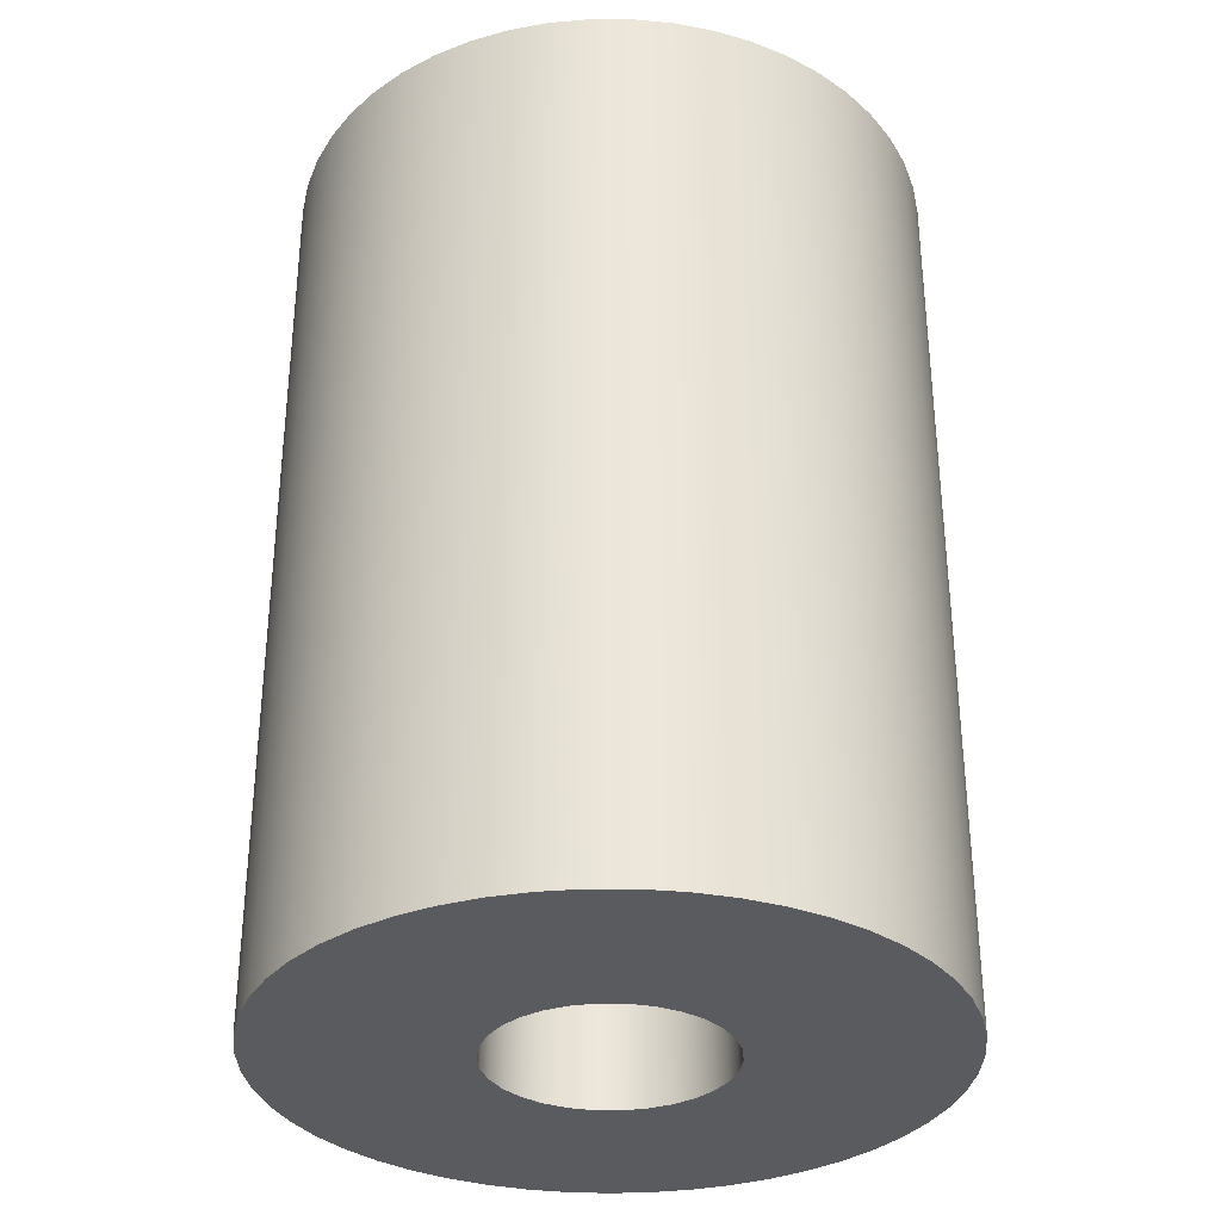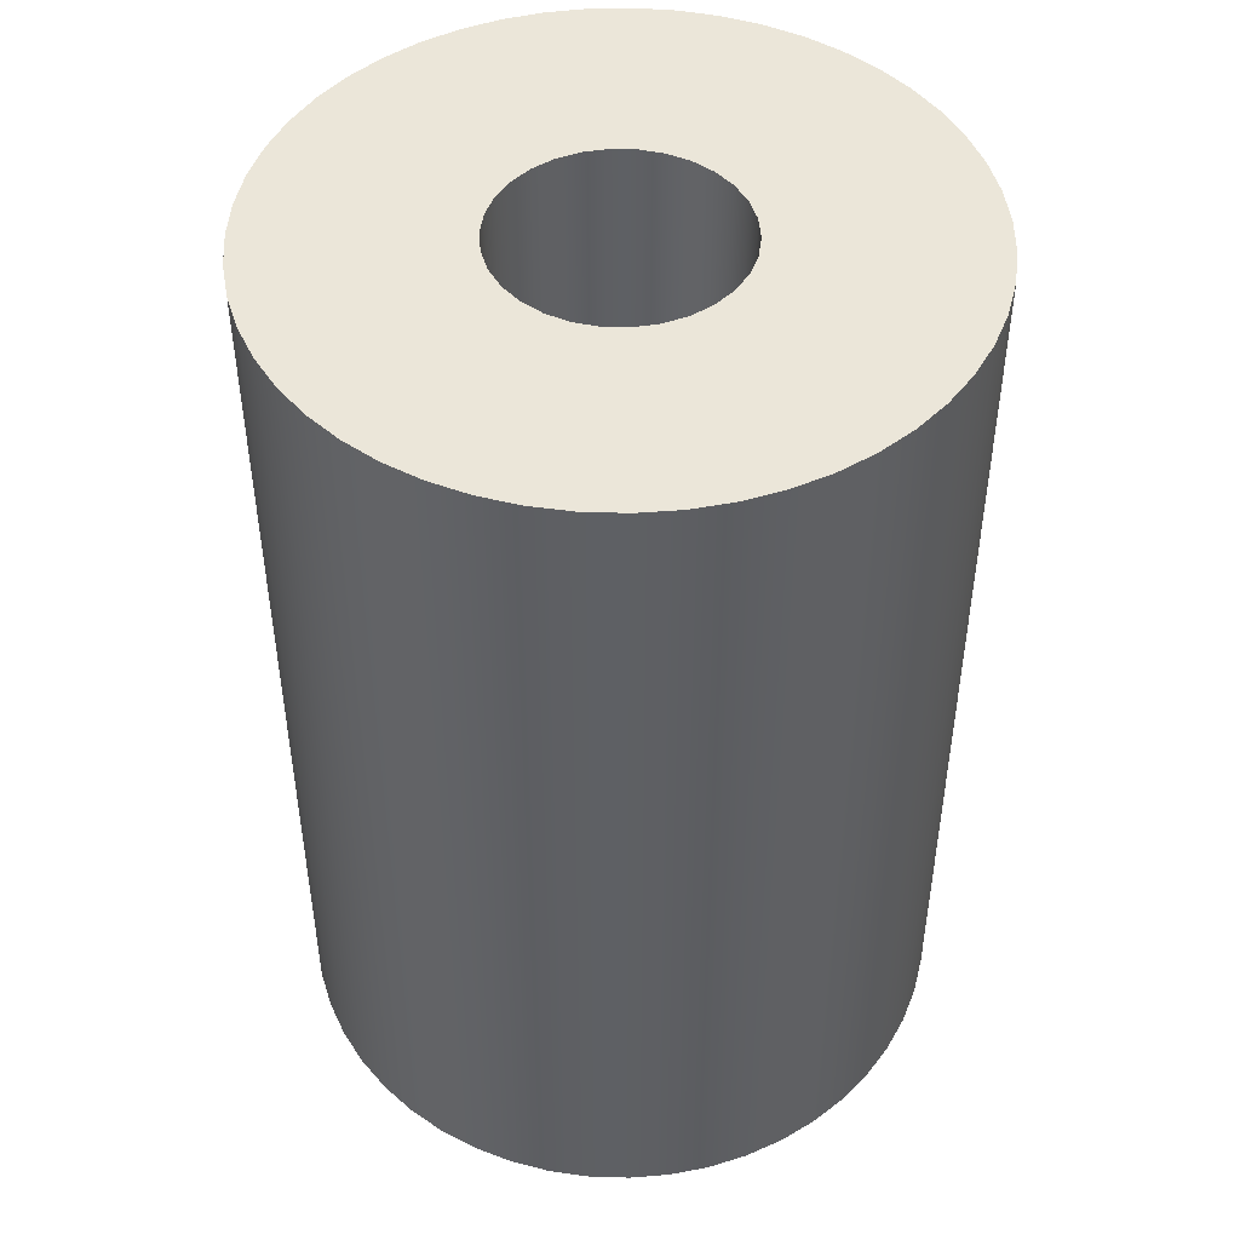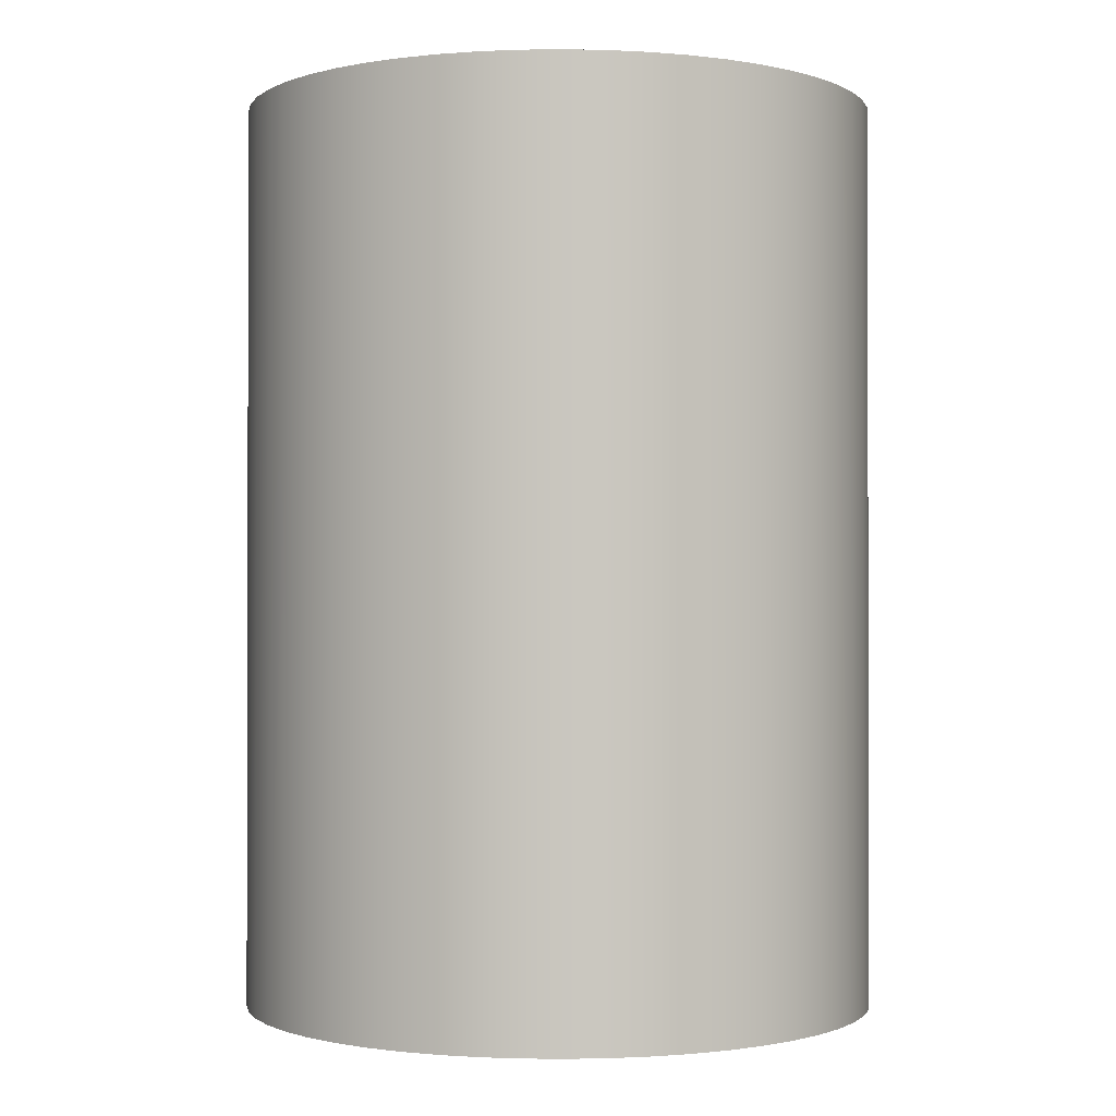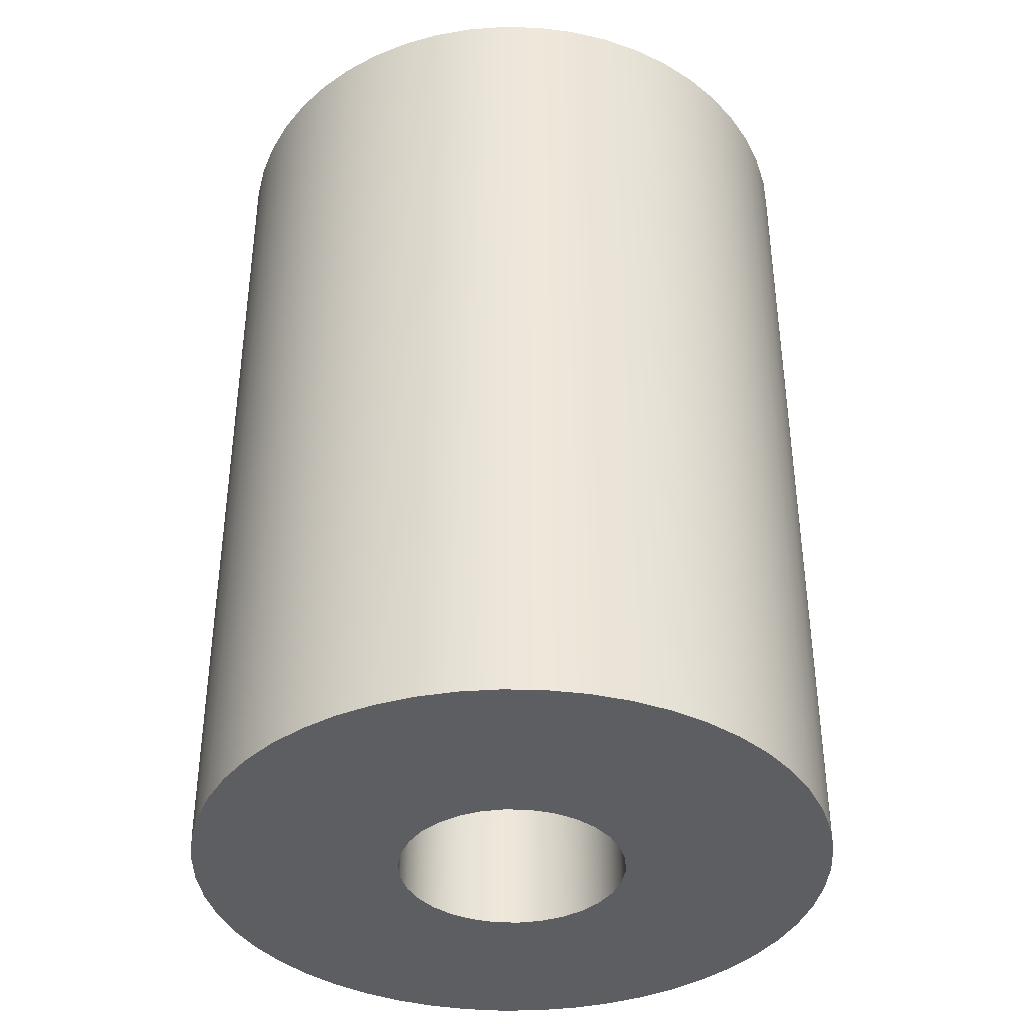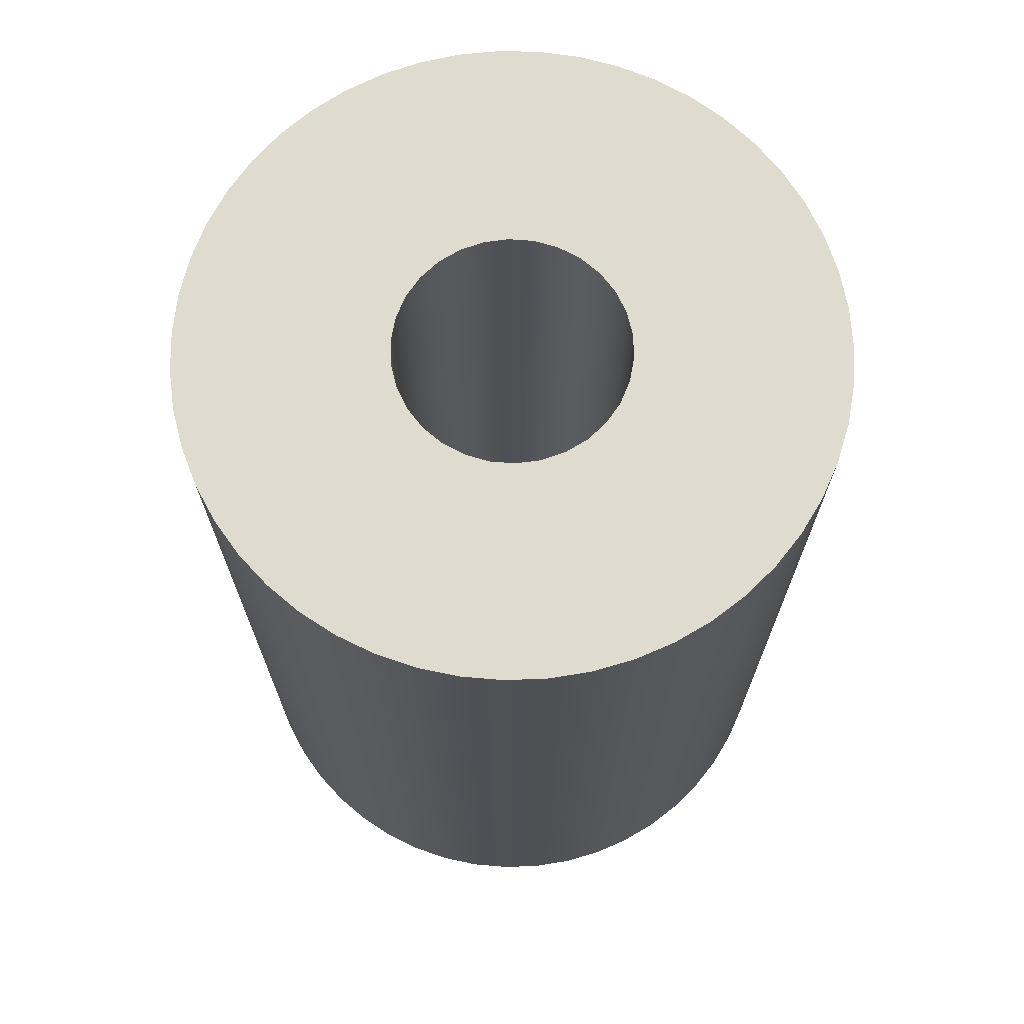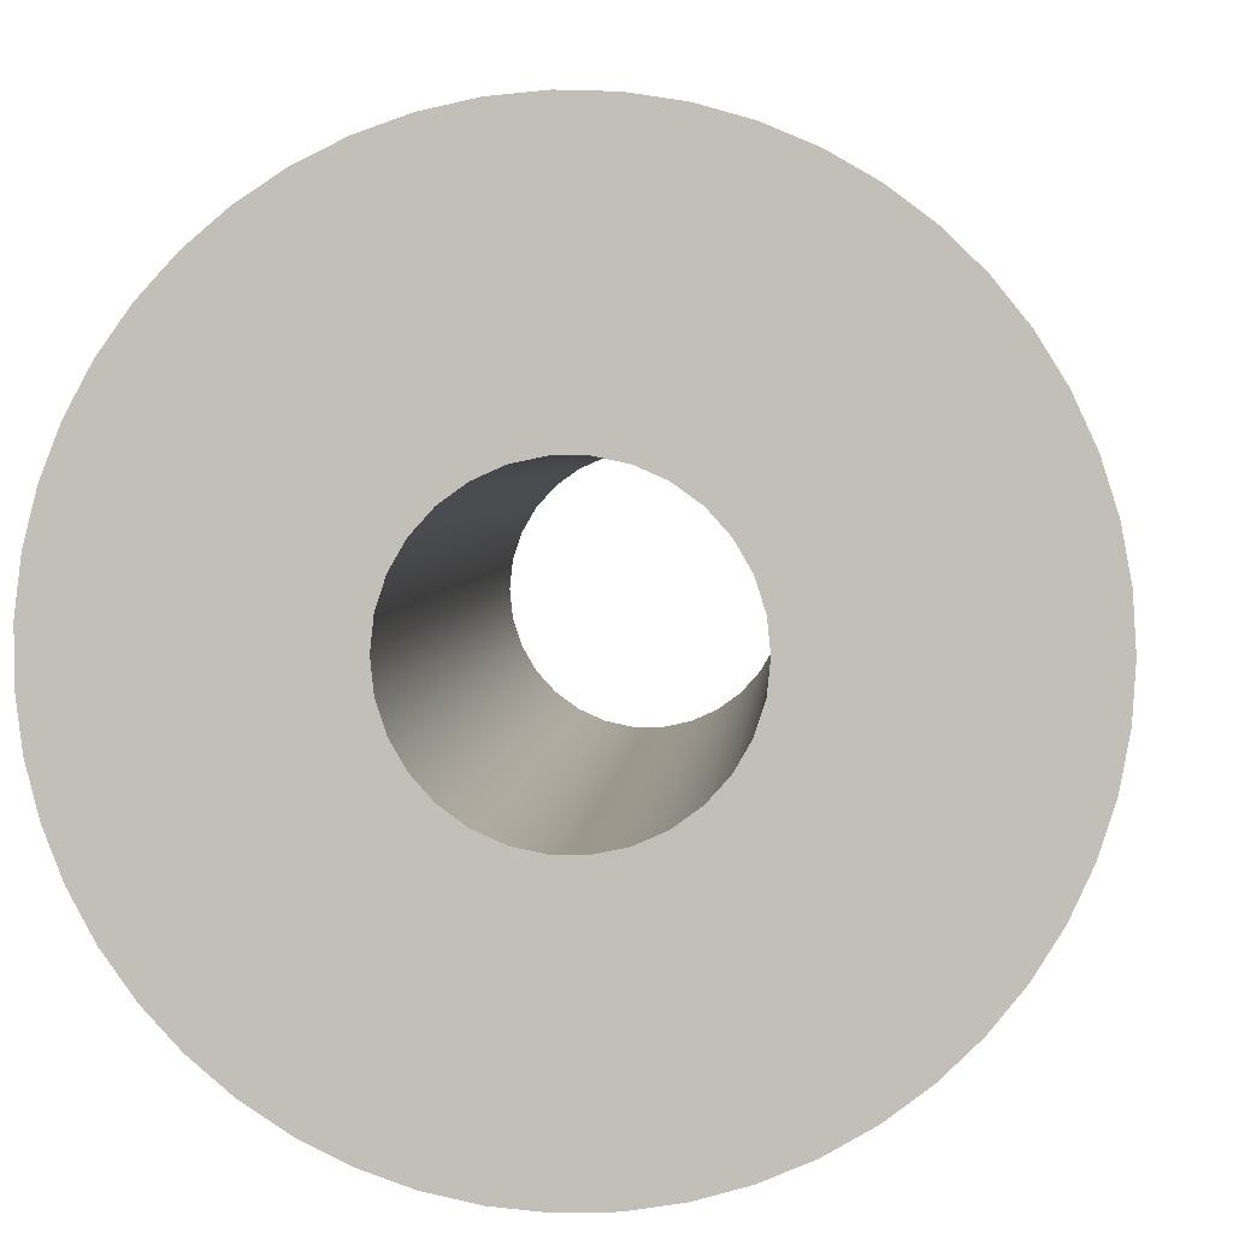
<metadata>
{"format":"obj","ext":"obj","renderer":"f3d","projection":"perspective","resolution":1024,"background":"white","views":[{"elev":-33.0,"azim":-157.3,"up":"+Z"},{"elev":47.0,"azim":49.6,"up":"+Z"},{"elev":-0.9,"azim":-62.9,"up":"+Z"},{"elev":-38.6,"azim":81.0,"up":"+Z"},{"elev":70.5,"azim":52.5,"up":"+Z"},{"elev":2.8,"azim":-176.7,"up":"+Y"}]}
</metadata>
<code>
v 3.25 3.5 2
v 3.255 3.448 2
v 3.272 3.398 2
v 3.298 3.353 2
v 3.333 3.314 2
v 3.375 3.283 2
v 3.423 3.262 2
v 3.474 3.251 2
v 3.526 3.251 2
v 3.577 3.262 2
v 3.625 3.283 2
v 3.667 3.314 2
v 3.702 3.353 2
v 3.728 3.398 2
v 3.745 3.448 2
v 3.75 3.5 2
v 3.745 3.552 2
v 3.728 3.602 2
v 3.702 3.647 2
v 3.667 3.686 2
v 3.625 3.717 2
v 3.577 3.738 2
v 3.526 3.749 2
v 3.474 3.749 2
v 3.423 3.738 2
v 3.375 3.717 2
v 3.333 3.686 2
v 3.298 3.647 2
v 3.272 3.602 2
v 3.255 3.552 2
v 3.25 3.5 0
v 3.255 3.552 0
v 3.272 3.602 0
v 3.298 3.647 0
v 3.333 3.686 0
v 3.375 3.717 0
v 3.423 3.738 0
v 3.474 3.749 0
v 3.526 3.749 0
v 3.577 3.738 0
v 3.625 3.717 0
v 3.667 3.686 0
v 3.702 3.647 0
v 3.728 3.602 0
v 3.745 3.552 0
v 3.75 3.5 0
v 3.745 3.448 0
v 3.728 3.398 0
v 3.702 3.353 0
v 3.667 3.314 0
v 3.625 3.283 0
v 3.577 3.262 0
v 3.526 3.251 0
v 3.474 3.251 0
v 3.423 3.262 0
v 3.375 3.283 0
v 3.333 3.314 0
v 3.298 3.353 0
v 3.272 3.398 0
v 3.255 3.448 0
v 3.25 3.5 2
v 3.25 3.5 0
v 2.8 3.5 2
v 2.805 3.586 2
v 2.821 3.671 2
v 2.847 3.753 2
v 2.883 3.831 2
v 2.929 3.904 2
v 2.983 3.972 2
v 3.045 4.032 2
v 3.113 4.084 2
v 3.188 4.127 2
v 3.267 4.16 2
v 3.35 4.184 2
v 3.435 4.197 2
v 3.522 4.2 2
v 3.607 4.192 2
v 3.692 4.173 2
v 3.773 4.145 2
v 3.85 4.106 2
v 3.922 4.059 2
v 3.987 4.003 2
v 4.045 3.939 2
v 4.095 3.869 2
v 4.136 3.793 2
v 4.167 3.712 2
v 4.188 3.629 2
v 4.199 3.543 2
v 4.199 3.457 2
v 4.188 3.371 2
v 4.167 3.288 2
v 4.136 3.207 2
v 4.095 3.131 2
v 4.045 3.061 2
v 3.987 2.997 2
v 3.922 2.941 2
v 3.85 2.894 2
v 3.773 2.855 2
v 3.692 2.827 2
v 3.607 2.808 2
v 3.522 2.8 2
v 3.435 2.803 2
v 3.35 2.816 2
v 3.267 2.84 2
v 3.188 2.873 2
v 3.113 2.916 2
v 3.045 2.968 2
v 2.983 3.028 2
v 2.929 3.096 2
v 2.883 3.169 2
v 2.847 3.247 2
v 2.821 3.329 2
v 2.805 3.414 2
v 2.8 3.5 0
v 2.805 3.414 0
v 2.821 3.329 0
v 2.847 3.247 0
v 2.883 3.169 0
v 2.929 3.096 0
v 2.983 3.028 0
v 3.045 2.968 0
v 3.113 2.916 0
v 3.188 2.873 0
v 3.267 2.84 0
v 3.35 2.816 0
v 3.435 2.803 0
v 3.522 2.8 0
v 3.607 2.808 0
v 3.692 2.827 0
v 3.773 2.855 0
v 3.85 2.894 0
v 3.922 2.941 0
v 3.987 2.997 0
v 4.045 3.061 0
v 4.095 3.131 0
v 4.136 3.207 0
v 4.167 3.288 0
v 4.188 3.371 0
v 4.199 3.457 0
v 4.199 3.543 0
v 4.188 3.629 0
v 4.167 3.712 0
v 4.136 3.793 0
v 4.095 3.869 0
v 4.045 3.939 0
v 3.987 4.003 0
v 3.922 4.059 0
v 3.85 4.106 0
v 3.773 4.145 0
v 3.692 4.173 0
v 3.607 4.192 0
v 3.522 4.2 0
v 3.435 4.197 0
v 3.35 4.184 0
v 3.267 4.16 0
v 3.188 4.127 0
v 3.113 4.084 0
v 3.045 4.032 0
v 2.983 3.972 0
v 2.929 3.904 0
v 2.883 3.831 0
v 2.847 3.753 0
v 2.821 3.671 0
v 2.805 3.586 0
v 2.8 3.5 0
v 2.8 3.5 2
v 3.25 3.5 2
v 3.255 3.552 2
v 3.272 3.602 2
v 3.298 3.647 2
v 3.333 3.686 2
v 3.375 3.717 2
v 3.423 3.738 2
v 3.474 3.749 2
v 3.526 3.749 2
v 3.577 3.738 2
v 3.625 3.717 2
v 3.667 3.686 2
v 3.702 3.647 2
v 3.728 3.602 2
v 3.745 3.552 2
v 3.75 3.5 2
v 3.745 3.448 2
v 3.728 3.398 2
v 3.702 3.353 2
v 3.667 3.314 2
v 3.625 3.283 2
v 3.577 3.262 2
v 3.526 3.251 2
v 3.474 3.251 2
v 3.423 3.262 2
v 3.375 3.283 2
v 3.333 3.314 2
v 3.298 3.353 2
v 3.272 3.398 2
v 3.255 3.448 2
v 2.8 3.5 2
v 2.805 3.414 2
v 2.821 3.329 2
v 2.847 3.247 2
v 2.883 3.169 2
v 2.929 3.096 2
v 2.983 3.028 2
v 3.045 2.968 2
v 3.113 2.916 2
v 3.188 2.873 2
v 3.267 2.84 2
v 3.35 2.816 2
v 3.435 2.803 2
v 3.522 2.8 2
v 3.607 2.808 2
v 3.692 2.827 2
v 3.773 2.855 2
v 3.85 2.894 2
v 3.922 2.941 2
v 3.987 2.997 2
v 4.045 3.061 2
v 4.095 3.131 2
v 4.136 3.207 2
v 4.167 3.288 2
v 4.188 3.371 2
v 4.199 3.457 2
v 4.199 3.543 2
v 4.188 3.629 2
v 4.167 3.712 2
v 4.136 3.793 2
v 4.095 3.869 2
v 4.045 3.939 2
v 3.987 4.003 2
v 3.922 4.059 2
v 3.85 4.106 2
v 3.773 4.145 2
v 3.692 4.173 2
v 3.607 4.192 2
v 3.522 4.2 2
v 3.435 4.197 2
v 3.35 4.184 2
v 3.267 4.16 2
v 3.188 4.127 2
v 3.113 4.084 2
v 3.045 4.032 2
v 2.983 3.972 2
v 2.929 3.904 2
v 2.883 3.831 2
v 2.847 3.753 2
v 2.821 3.671 2
v 2.805 3.586 2
v 3.25 3.5 0
v 3.255 3.448 0
v 3.272 3.398 0
v 3.298 3.353 0
v 3.333 3.314 0
v 3.375 3.283 0
v 3.423 3.262 0
v 3.474 3.251 0
v 3.526 3.251 0
v 3.577 3.262 0
v 3.625 3.283 0
v 3.667 3.314 0
v 3.702 3.353 0
v 3.728 3.398 0
v 3.745 3.448 0
v 3.75 3.5 0
v 3.745 3.552 0
v 3.728 3.602 0
v 3.702 3.647 0
v 3.667 3.686 0
v 3.625 3.717 0
v 3.577 3.738 0
v 3.526 3.749 0
v 3.474 3.749 0
v 3.423 3.738 0
v 3.375 3.717 0
v 3.333 3.686 0
v 3.298 3.647 0
v 3.272 3.602 0
v 3.255 3.552 0
v 2.8 3.5 0
v 2.805 3.586 0
v 2.821 3.671 0
v 2.847 3.753 0
v 2.883 3.831 0
v 2.929 3.904 0
v 2.983 3.972 0
v 3.045 4.032 0
v 3.113 4.084 0
v 3.188 4.127 0
v 3.267 4.16 0
v 3.35 4.184 0
v 3.435 4.197 0
v 3.522 4.2 0
v 3.607 4.192 0
v 3.692 4.173 0
v 3.773 4.145 0
v 3.85 4.106 0
v 3.922 4.059 0
v 3.987 4.003 0
v 4.045 3.939 0
v 4.095 3.869 0
v 4.136 3.793 0
v 4.167 3.712 0
v 4.188 3.629 0
v 4.199 3.543 0
v 4.199 3.457 0
v 4.188 3.371 0
v 4.167 3.288 0
v 4.136 3.207 0
v 4.095 3.131 0
v 4.045 3.061 0
v 3.987 2.997 0
v 3.922 2.941 0
v 3.85 2.894 0
v 3.773 2.855 0
v 3.692 2.827 0
v 3.607 2.808 0
v 3.522 2.8 0
v 3.435 2.803 0
v 3.35 2.816 0
v 3.267 2.84 0
v 3.188 2.873 0
v 3.113 2.916 0
v 3.045 2.968 0
v 2.983 3.028 0
v 2.929 3.096 0
v 2.883 3.169 0
v 2.847 3.247 0
v 2.821 3.329 0
v 2.805 3.414 0
g 9e64ae38-e2b2-11ea-b49c-54bf646e7e1f
f 2 60 1
f 1 60 62
f 61 31 30
f 30 31 32
f 30 32 29
f 29 32 33
f 29 33 28
f 28 33 34
f 28 34 27
f 27 34 35
f 27 35 26
f 26 35 36
f 26 36 25
f 25 36 37
f 25 37 24
f 24 37 38
f 24 38 23
f 23 38 39
f 23 39 22
f 22 39 40
f 22 40 21
f 21 40 41
f 21 41 20
f 20 41 42
f 20 42 19
f 19 42 43
f 19 43 18
f 18 43 44
f 18 44 17
f 17 44 45
f 17 45 16
f 16 45 46
f 16 46 15
f 15 46 47
f 15 47 14
f 14 47 48
f 14 48 13
f 13 48 49
f 13 49 12
f 12 49 50
f 12 50 11
f 11 50 51
f 11 51 10
f 10 51 52
f 10 52 9
f 9 52 53
f 9 53 8
f 8 53 54
f 8 54 7
f 7 54 55
f 7 55 6
f 6 55 56
f 6 56 5
f 5 56 57
f 5 57 4
f 4 57 58
f 4 58 3
f 3 58 59
f 3 59 2
f 2 59 60
g 9e652366-e2b2-11ea-8257-54bf646e7e1f
f 64 164 63
f 63 164 165
f 166 114 113
f 113 114 115
f 113 115 112
f 112 115 116
f 112 116 111
f 111 116 117
f 111 117 110
f 110 117 118
f 110 118 109
f 109 118 119
f 109 119 108
f 108 119 120
f 108 120 107
f 107 120 121
f 107 121 106
f 106 121 122
f 106 122 105
f 105 122 123
f 105 123 104
f 104 123 124
f 104 124 103
f 103 124 125
f 103 125 102
f 102 125 126
f 102 126 101
f 101 126 127
f 101 127 100
f 100 127 128
f 100 128 99
f 99 128 129
f 99 129 98
f 98 129 130
f 98 130 97
f 97 130 131
f 97 131 96
f 96 131 132
f 96 132 95
f 95 132 133
f 95 133 94
f 94 133 134
f 94 134 93
f 93 134 135
f 93 135 92
f 92 135 136
f 92 136 91
f 91 136 137
f 91 137 90
f 90 137 138
f 90 138 89
f 89 138 139
f 89 139 88
f 88 139 140
f 88 140 87
f 87 140 141
f 87 141 86
f 86 141 142
f 86 142 85
f 85 142 143
f 85 143 84
f 84 143 144
f 84 144 83
f 83 144 145
f 83 145 82
f 82 145 146
f 82 146 81
f 81 146 147
f 81 147 80
f 80 147 148
f 80 148 79
f 79 148 149
f 79 149 78
f 78 149 150
f 78 150 77
f 77 150 151
f 77 151 76
f 76 151 152
f 76 152 75
f 75 152 153
f 75 153 74
f 74 153 154
f 74 154 73
f 73 154 155
f 73 155 72
f 72 155 156
f 72 156 71
f 71 156 157
f 71 157 70
f 70 157 158
f 70 158 69
f 69 158 159
f 69 159 68
f 68 159 160
f 68 160 67
f 67 160 161
f 67 161 66
f 66 161 162
f 66 162 65
f 65 162 163
f 65 163 64
f 64 163 164
g 9e65bfa2-e2b2-11ea-8eaf-54bf646e7e1f
f 168 247 167
f 167 247 197
f 167 197 198
f 169 245 168
f 168 245 246
f 168 246 247
f 245 169 244
f 244 169 170
f 244 170 243
f 243 170 242
f 242 170 171
f 242 171 241
f 241 171 240
f 240 171 172
f 240 172 239
f 239 172 173
f 239 173 238
f 238 173 237
f 237 173 174
f 237 174 236
f 236 174 235
f 235 174 175
f 235 175 234
f 234 175 176
f 234 176 233
f 233 176 232
f 232 176 177
f 232 177 231
f 231 177 230
f 230 177 178
f 230 178 229
f 229 178 228
f 228 178 179
f 228 179 227
f 227 179 180
f 227 180 226
f 226 180 225
f 225 180 181
f 225 181 224
f 224 181 223
f 223 181 182
f 223 182 222
f 222 182 183
f 222 183 221
f 221 183 220
f 220 183 184
f 220 184 219
f 219 184 218
f 218 184 185
f 218 185 217
f 217 185 186
f 217 186 216
f 216 186 215
f 215 186 187
f 215 187 214
f 214 187 213
f 213 187 188
f 213 188 212
f 212 188 211
f 211 188 189
f 211 189 210
f 210 189 190
f 210 190 209
f 209 190 208
f 208 190 191
f 208 191 207
f 207 191 206
f 206 191 192
f 206 192 205
f 205 192 193
f 205 193 204
f 204 193 203
f 203 193 194
f 203 194 202
f 202 194 201
f 201 194 195
f 201 195 200
f 200 195 196
f 200 196 199
f 199 196 198
f 198 196 167
g 9e665bde-e2b2-11ea-b576-54bf646e7e1f
f 249 328 248
f 248 328 278
f 248 278 279
f 250 326 249
f 249 326 327
f 249 327 328
f 326 250 325
f 325 250 251
f 325 251 324
f 324 251 323
f 323 251 252
f 323 252 322
f 322 252 321
f 321 252 253
f 321 253 320
f 320 253 254
f 320 254 319
f 319 254 318
f 318 254 255
f 318 255 317
f 317 255 316
f 316 255 256
f 316 256 315
f 315 256 257
f 315 257 314
f 314 257 313
f 313 257 258
f 313 258 312
f 312 258 311
f 311 258 259
f 311 259 310
f 310 259 309
f 309 259 260
f 309 260 308
f 308 260 261
f 308 261 307
f 307 261 306
f 306 261 262
f 306 262 305
f 305 262 304
f 304 262 263
f 304 263 303
f 303 263 264
f 303 264 302
f 302 264 301
f 301 264 265
f 301 265 300
f 300 265 299
f 299 265 266
f 299 266 298
f 298 266 267
f 298 267 297
f 297 267 296
f 296 267 268
f 296 268 295
f 295 268 294
f 294 268 269
f 294 269 293
f 293 269 292
f 292 269 270
f 292 270 291
f 291 270 271
f 291 271 290
f 290 271 289
f 289 271 272
f 289 272 288
f 288 272 287
f 287 272 273
f 287 273 286
f 286 273 274
f 286 274 285
f 285 274 284
f 284 274 275
f 284 275 283
f 283 275 282
f 282 275 276
f 282 276 281
f 281 276 277
f 281 277 280
f 280 277 279
f 279 277 248

</code>
